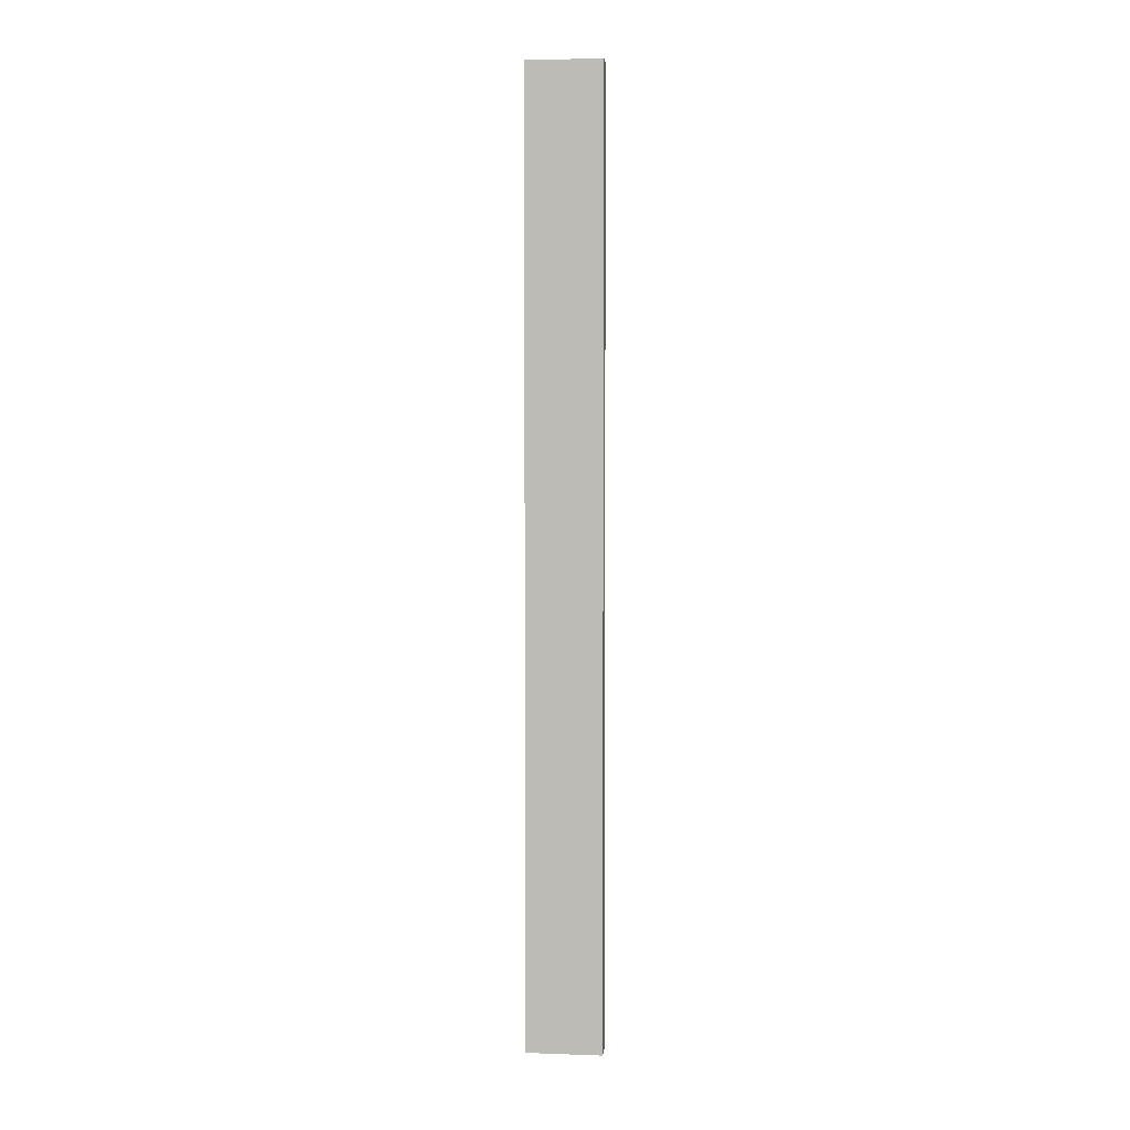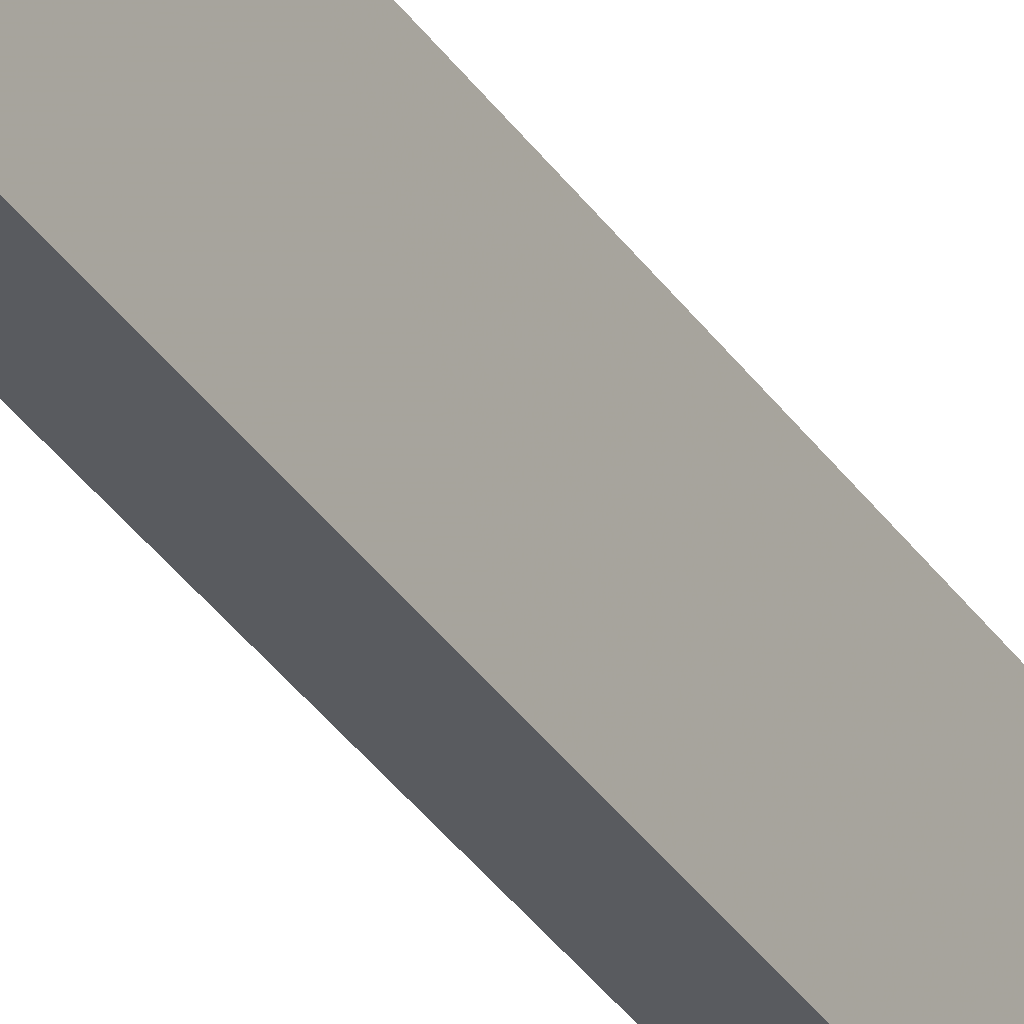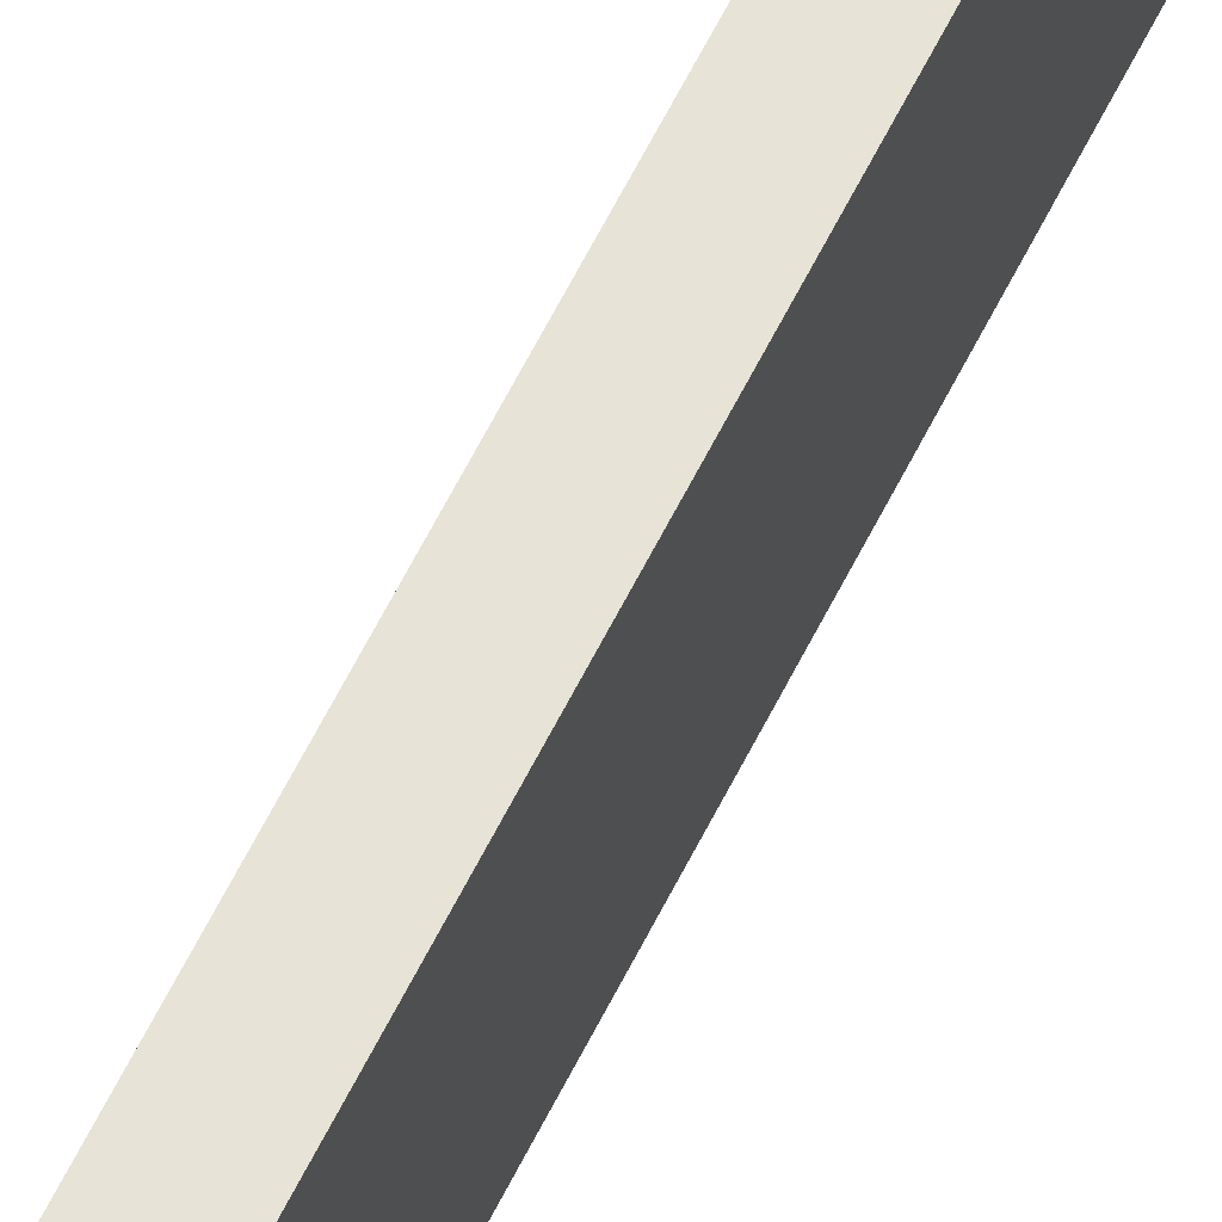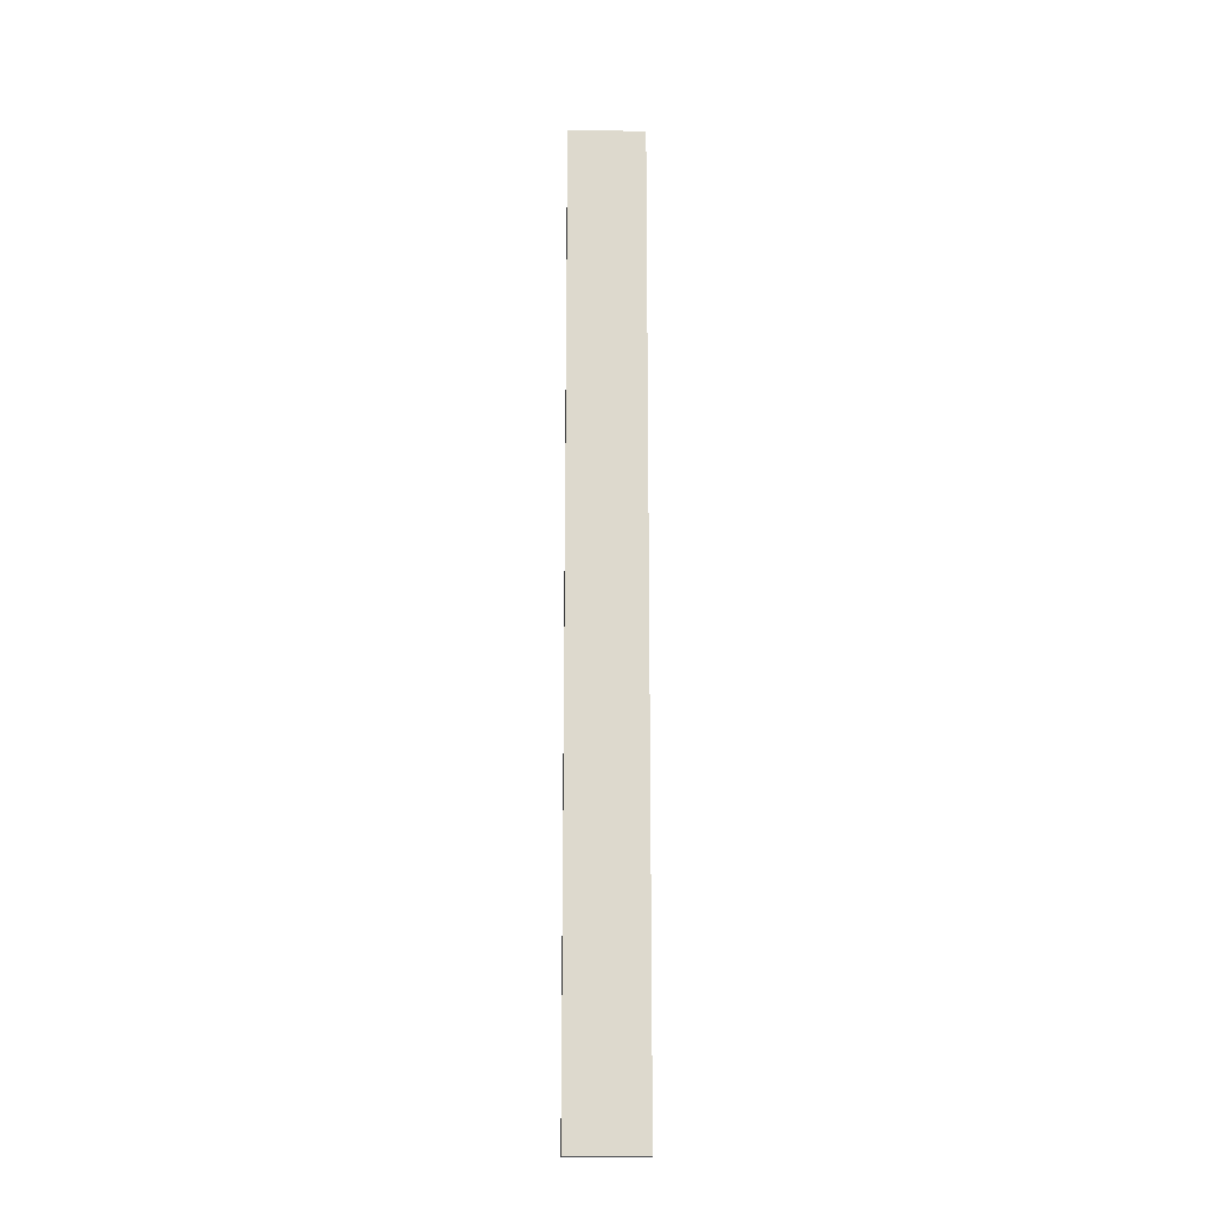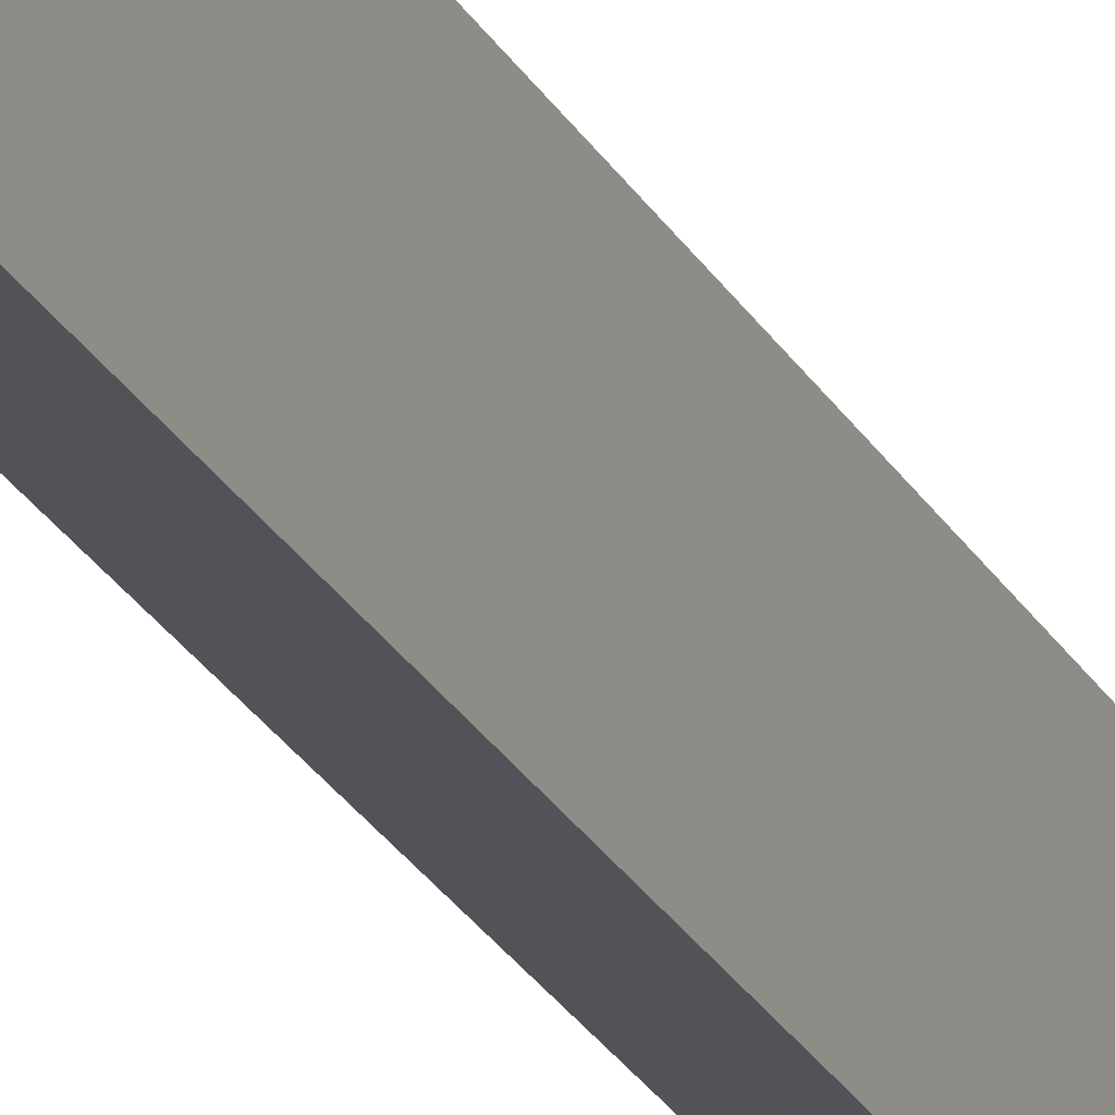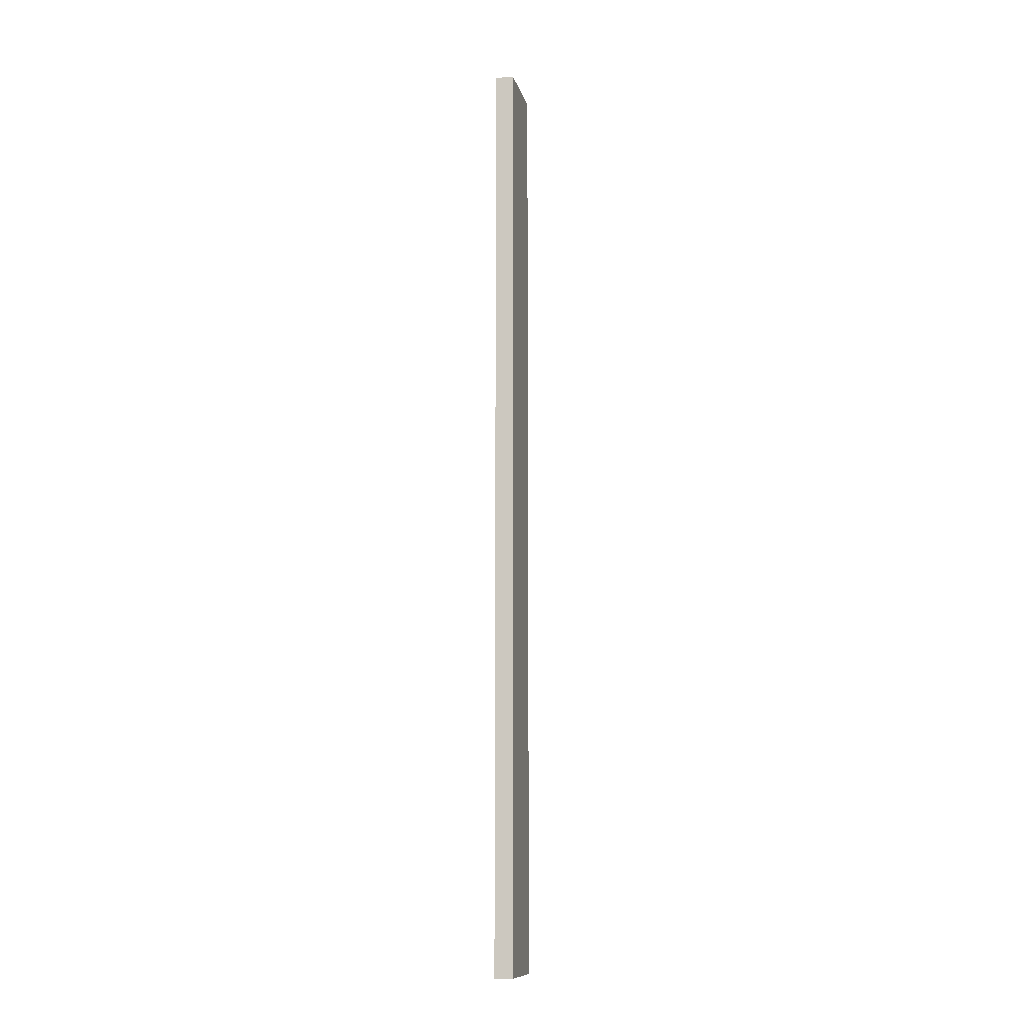
<metadata>
{"format":"obj","ext":"obj","renderer":"f3d","projection":"perspective","resolution":1024,"background":"white","views":[{"elev":4.0,"azim":-83.5,"up":"+Z"},{"elev":-32.6,"azim":27.9,"up":"+Y"},{"elev":62.3,"azim":-153.6,"up":"+Y"},{"elev":-17.6,"azim":-92.2,"up":"+Z"},{"elev":-22.5,"azim":-159.2,"up":"+Y"},{"elev":-11.1,"azim":-167.5,"up":"+Z"}]}
</metadata>
<code>
v 1.095 -0.3936 0.5255
v 1.095 -0.4767 0.5255
v 1.095 -0.4767 -0.5256
v 1.095 -0.3936 -0.5256
v 1.074 -0.3936 0.5255
v 1.074 -0.3936 -0.5256
v 1.074 -0.4767 -0.5256
v 1.074 -0.4767 0.5255
f 1 2 3
f 3 4 1
f 5 6 7
f 7 8 5
f 1 4 6
f 6 5 1
f 4 3 7
f 7 6 4
f 3 2 8
f 8 7 3
f 2 1 5
f 5 8 2

</code>
